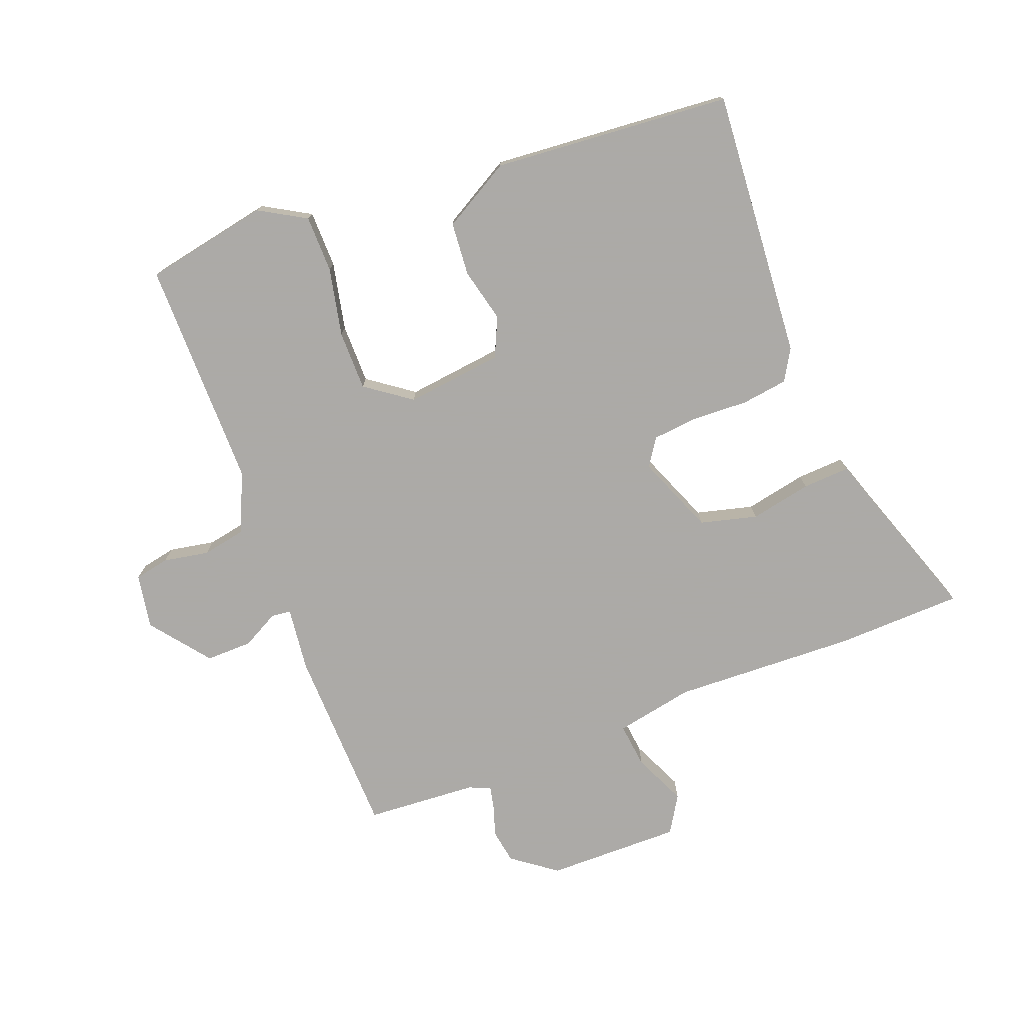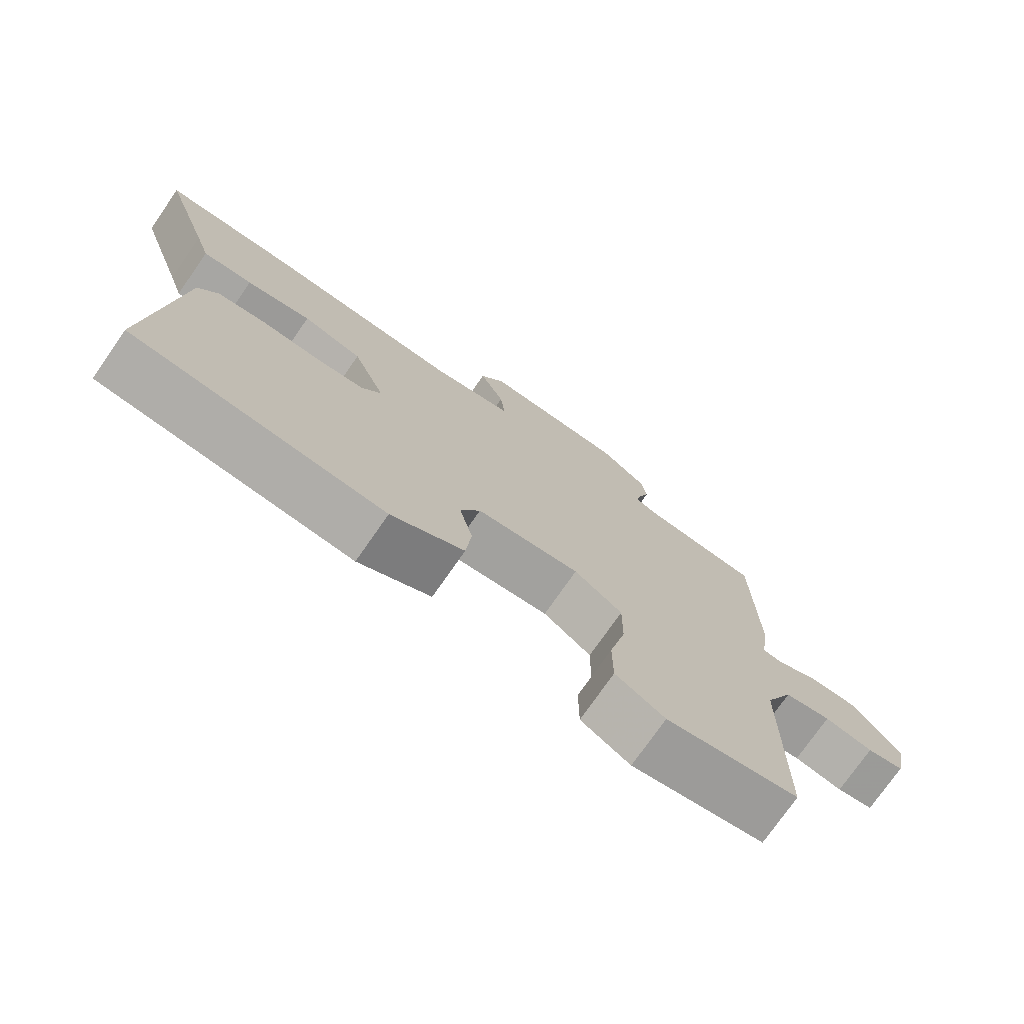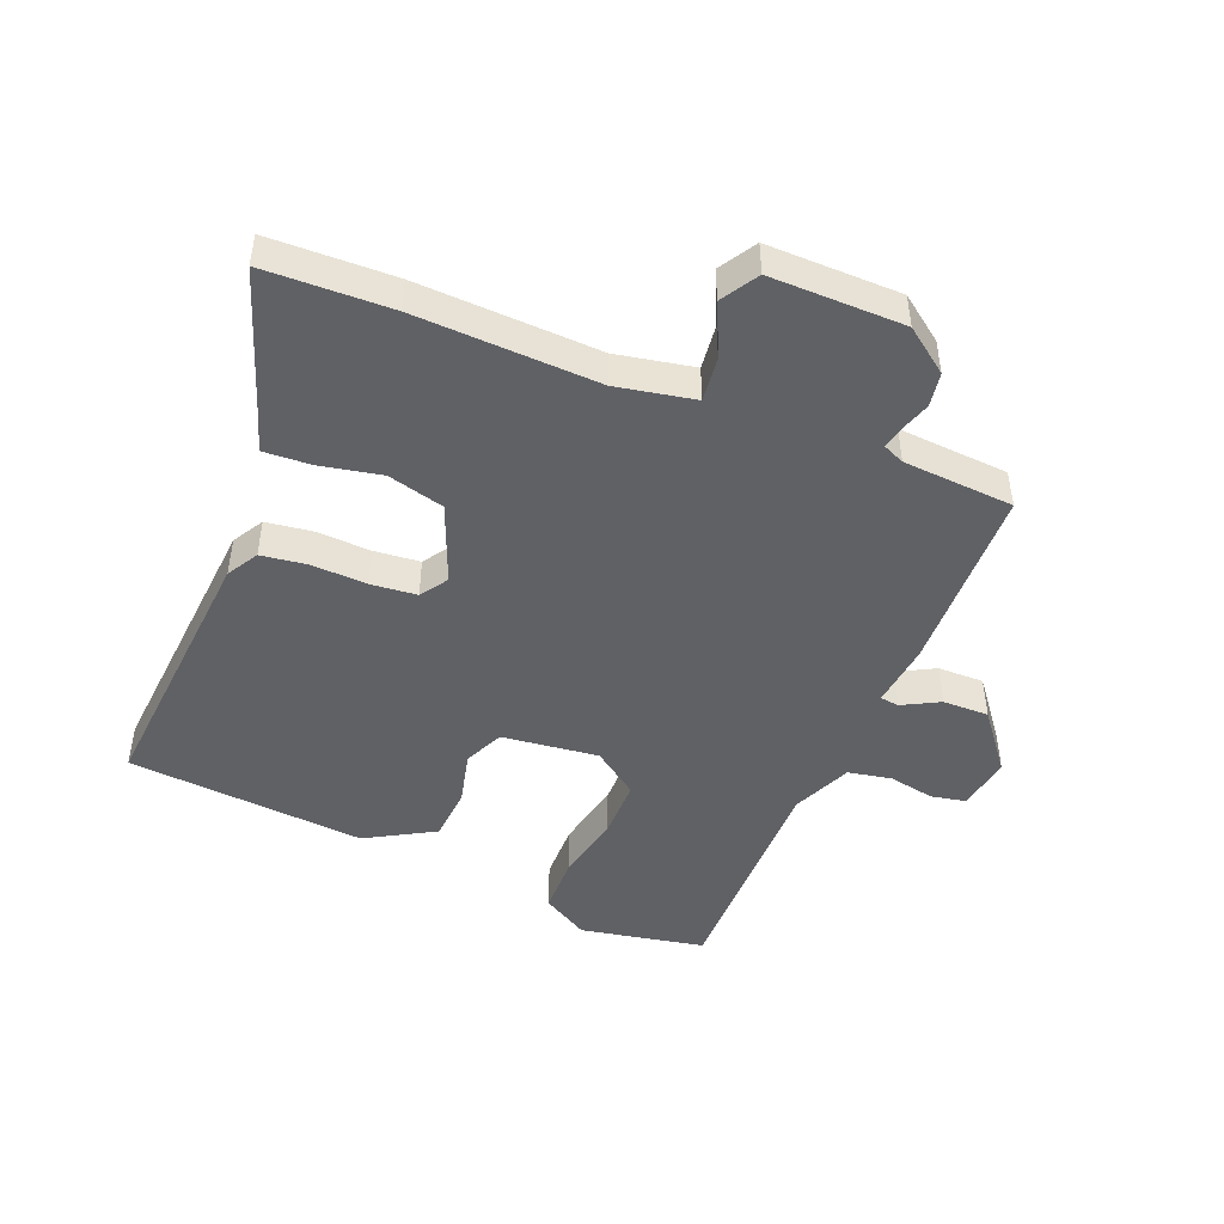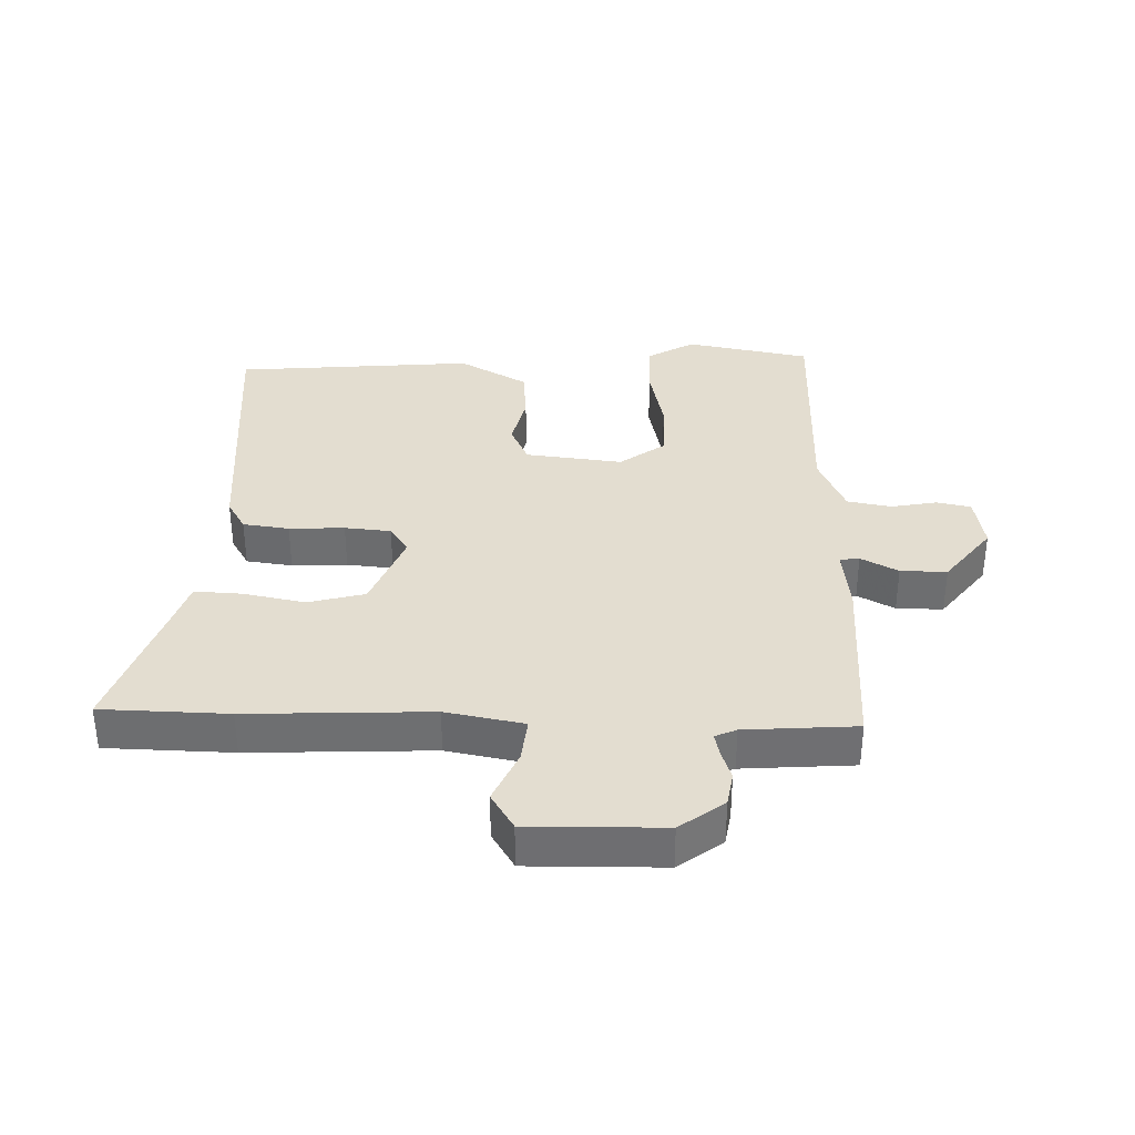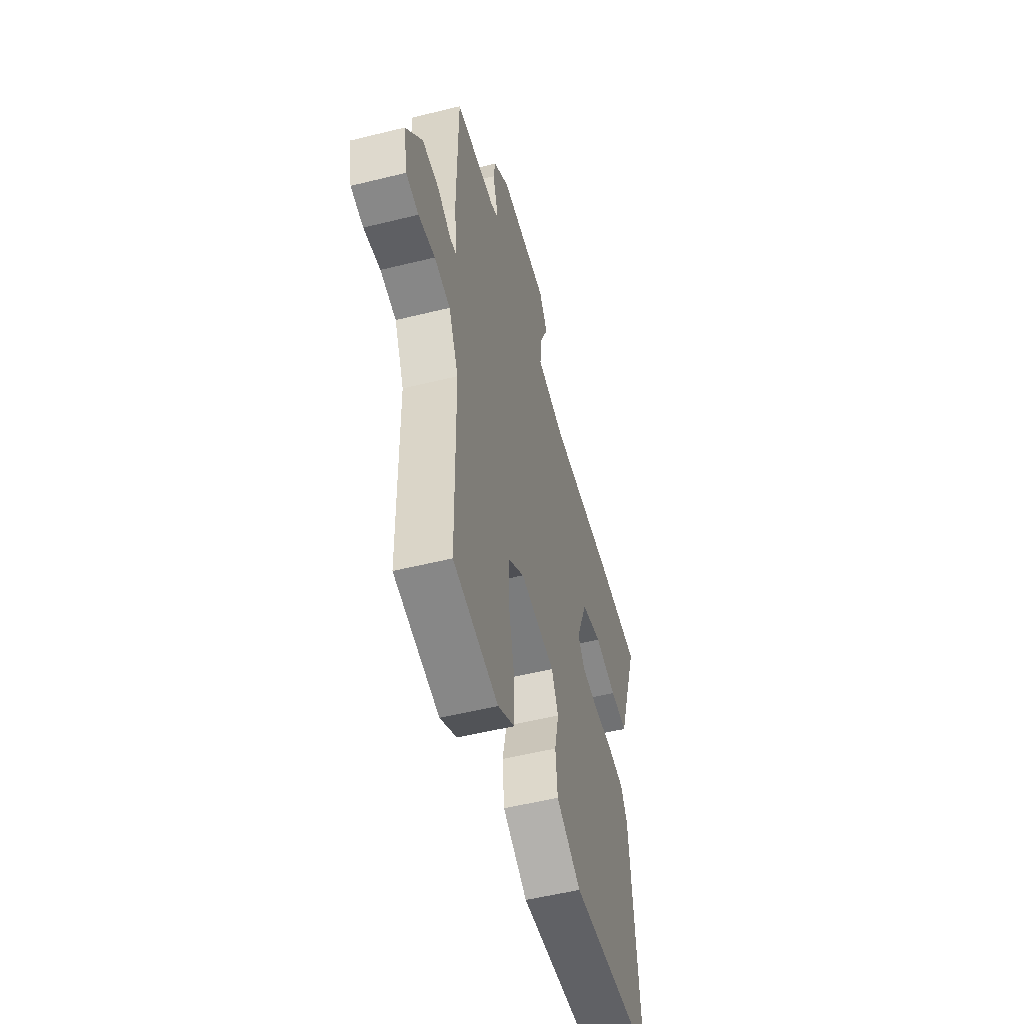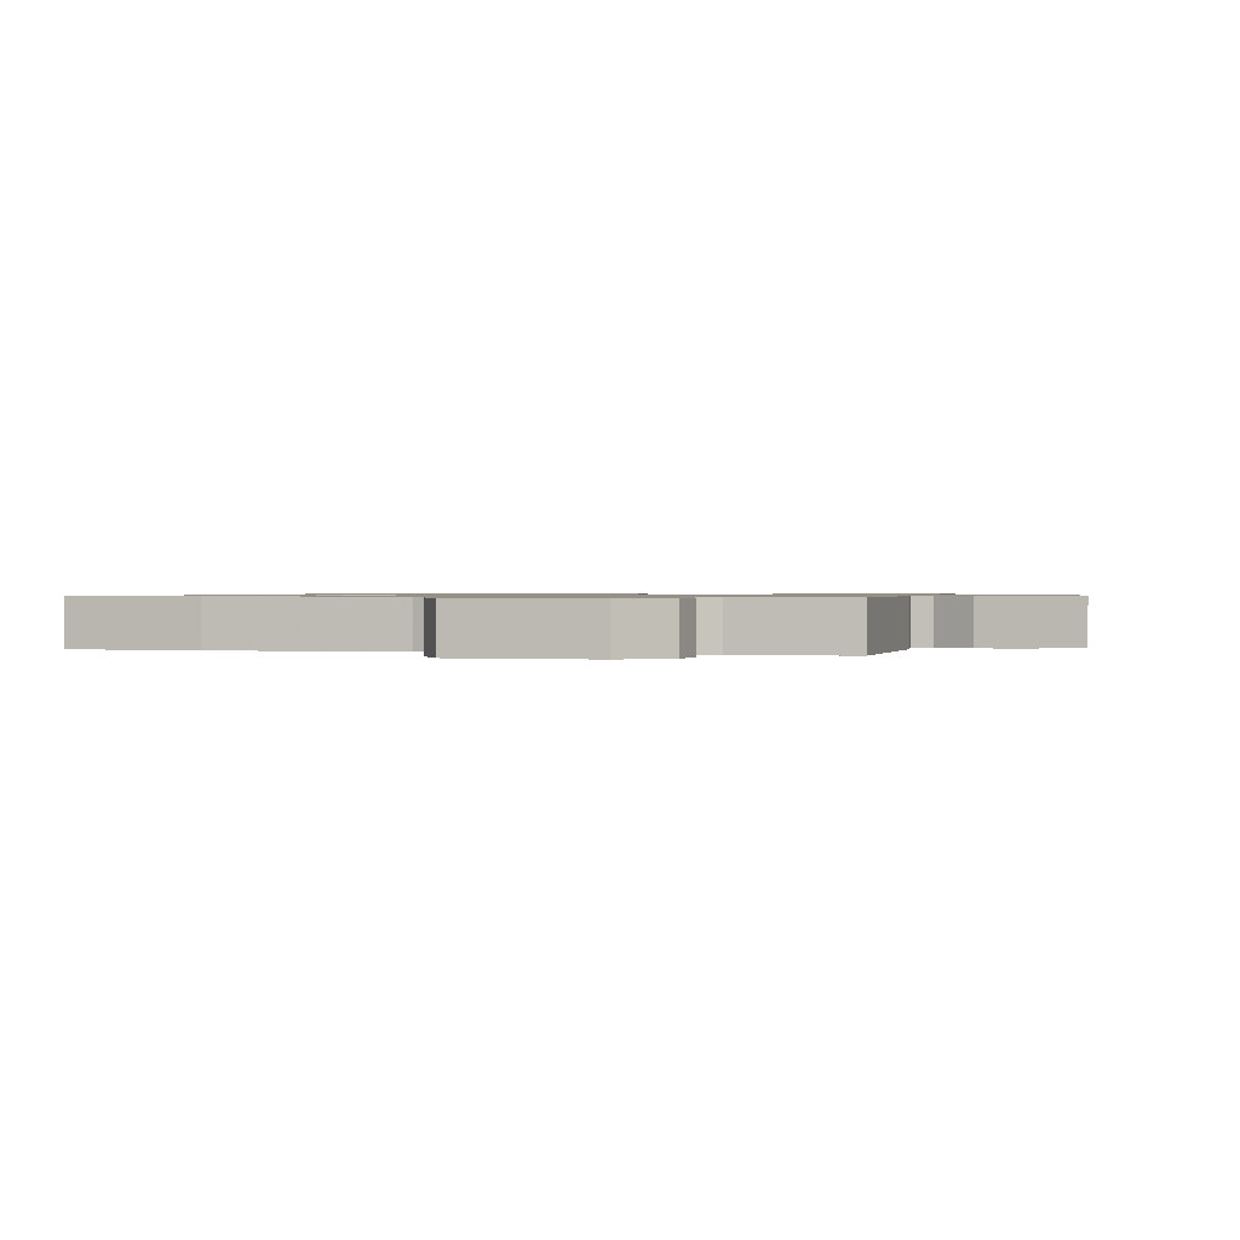
<metadata>
{"format":"obj","ext":"obj","renderer":"f3d","projection":"perspective","resolution":1024,"background":"white","views":[{"elev":-76.0,"azim":-158.2,"up":"+Y"},{"elev":-75.2,"azim":-34.8,"up":"+Z"},{"elev":-47.3,"azim":-21.3,"up":"+Y"},{"elev":35.5,"azim":2.1,"up":"+Y"},{"elev":-53.0,"azim":104.9,"up":"+Z"},{"elev":0.9,"azim":15.7,"up":"+Y"}]}
</metadata>
<code>
v -0.502 0.07 -0.426
v -0.464 0.07 -0.007
v -0.435 0.07 0.041
v -0.363 0.07 0.05
v -0.277 0.07 0.045
v -0.205 0.07 0.051
v -0.176 0.07 0.093
v -0.224 0.07 0.216
v -0.312 0.07 0.24
v -0.408 0.07 0.222
v -0.482 0.07 0.219
v -0.503 0.07 0.285
v -0.574 0.07 0.499
v -0.377 0.07 0.502
v -0.092 0.07 0.487
v 0.03 0.07 0.509
v 0.023 0.07 0.579
v -0.013 0.07 0.661
v 0.023 0.07 0.718
v 0.232 0.07 0.713
v 0.3 0.07 0.661
v 0.308 0.07 0.608
v 0.292 0.07 0.561
v 0.284 0.07 0.526
v 0.317 0.07 0.511
v 0.49 0.07 0.497
v 0.494 0.07 0.201
v 0.481 0.07 0.102
v 0.511 0.07 0.098
v 0.569 0.07 0.128
v 0.641 0.07 0.128
v 0.711 0.07 0.036
v 0.695 0.07 -0.049
v 0.641 0.07 -0.059
v 0.57 0.07 -0.045
v 0.502 0.07 -0.057
v 0.46 0.07 -0.149
v 0.456 0.07 -0.506
v 0.262 0.07 -0.541
v 0.19 0.07 -0.498
v 0.19 0.07 -0.409
v 0.214 0.07 -0.303
v 0.215 0.07 -0.21
v 0.145 0.07 -0.158
v -0.006 0.07 -0.174
v -0.035 0.07 -0.235
v -0.016 0.07 -0.319
v -0.024 0.07 -0.402
v -0.131 0.07 -0.461
v -0.502 0 -0.426
v -0.464 0 -0.007
v -0.435 0 0.041
v -0.363 0 0.05
v -0.277 0 0.045
v -0.205 0 0.051
v -0.176 0 0.093
v -0.224 0 0.216
v -0.312 0 0.24
v -0.408 0 0.222
v -0.482 0 0.219
v -0.503 0 0.285
v -0.574 0 0.499
v -0.377 0 0.502
v -0.092 0 0.487
v 0.03 0 0.509
v 0.023 0 0.579
v -0.013 0 0.661
v 0.023 0 0.718
v 0.232 0 0.713
v 0.3 0 0.661
v 0.308 0 0.608
v 0.292 0 0.561
v 0.284 0 0.526
v 0.317 0 0.511
v 0.49 0 0.497
v 0.494 0 0.201
v 0.481 0 0.102
v 0.511 0 0.098
v 0.569 0 0.128
v 0.641 0 0.128
v 0.711 0 0.036
v 0.695 0 -0.049
v 0.641 0 -0.059
v 0.57 0 -0.045
v 0.502 0 -0.057
v 0.46 0 -0.149
v 0.456 0 -0.506
v 0.262 0 -0.541
v 0.19 0 -0.498
v 0.19 0 -0.409
v 0.214 0 -0.303
v 0.215 0 -0.21
v 0.145 0 -0.158
v -0.006 0 -0.174
v -0.035 0 -0.235
v -0.016 0 -0.319
v -0.024 0 -0.402
v -0.131 0 -0.461
f 3 4 5
f 2 3 5
f 1 2 5
f 49 1 5
f 48 49 5
f 47 48 5
f 46 47 5
f 45 46 5 6
f 44 45 6 7
f 43 44 7 8
f 40 41 42
f 39 40 42
f 38 39 42
f 37 38 42
f 36 37 42 43
f 33 34 35
f 32 33 35
f 31 32 35
f 30 31 35
f 29 30 35
f 28 29 35 36
f 25 26 27 28
f 36 43 8
f 28 36 8
f 25 28 8
f 24 25 8
f 21 22 23
f 20 21 23
f 19 20 23
f 18 19 23
f 17 18 23
f 16 17 23 24
f 12 13 14 15
f 15 16 24
f 12 15 24
f 11 12 24
f 10 11 24
f 9 10 24
f 8 9 24
f 54 53 52
f 54 52 51
f 54 51 50
f 54 50 98
f 54 98 97
f 54 97 96
f 54 96 95
f 55 54 95 94
f 56 55 94 93
f 57 56 93 92
f 91 90 89
f 91 89 88
f 91 88 87
f 91 87 86
f 92 91 86 85
f 84 83 82
f 84 82 81
f 84 81 80
f 84 80 79
f 84 79 78
f 85 84 78 77
f 77 76 75 74
f 57 92 85
f 57 85 77
f 57 77 74
f 57 74 73
f 72 71 70
f 72 70 69
f 72 69 68
f 72 68 67
f 72 67 66
f 73 72 66 65
f 64 63 62 61
f 73 65 64
f 73 64 61
f 73 61 60
f 73 60 59
f 73 59 58
f 73 58 57
f 1 50 51 2
f 2 51 52 3
f 3 52 53 4
f 4 53 54 5
f 5 54 55 6
f 6 55 56 7
f 7 56 57 8
f 8 57 58 9
f 9 58 59 10
f 10 59 60 11
f 11 60 61 12
f 12 61 62 13
f 13 62 63 14
f 14 63 64 15
f 15 64 65 16
f 16 65 66 17
f 17 66 67 18
f 18 67 68 19
f 19 68 69 20
f 20 69 70 21
f 21 70 71 22
f 22 71 72 23
f 23 72 73 24
f 24 73 74 25
f 25 74 75 26
f 26 75 76 27
f 27 76 77 28
f 28 77 78 29
f 29 78 79 30
f 30 79 80 31
f 31 80 81 32
f 32 81 82 33
f 33 82 83 34
f 34 83 84 35
f 35 84 85 36
f 36 85 86 37
f 37 86 87 38
f 38 87 88 39
f 39 88 89 40
f 40 89 90 41
f 41 90 91 42
f 42 91 92 43
f 43 92 93 44
f 44 93 94 45
f 45 94 95 46
f 46 95 96 47
f 47 96 97 48
f 48 97 98 49
f 49 98 50 1

</code>
